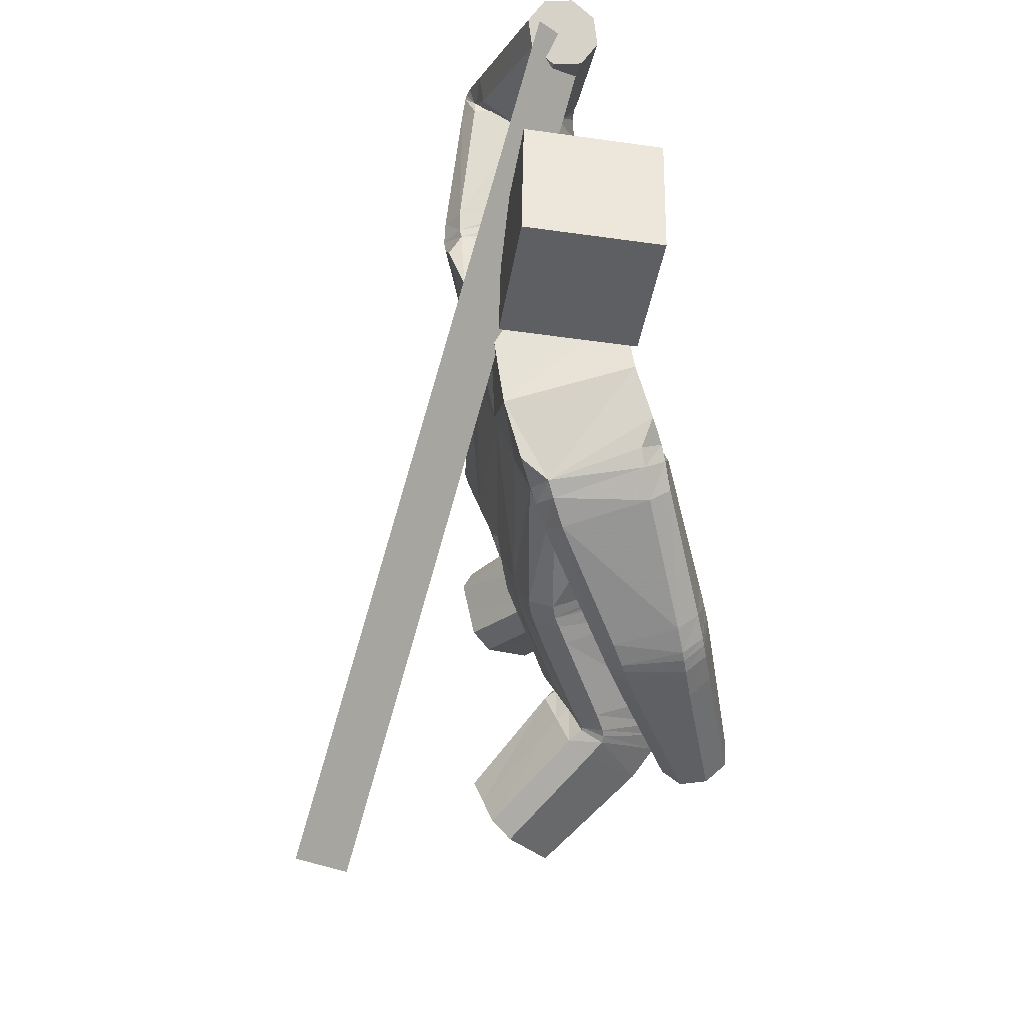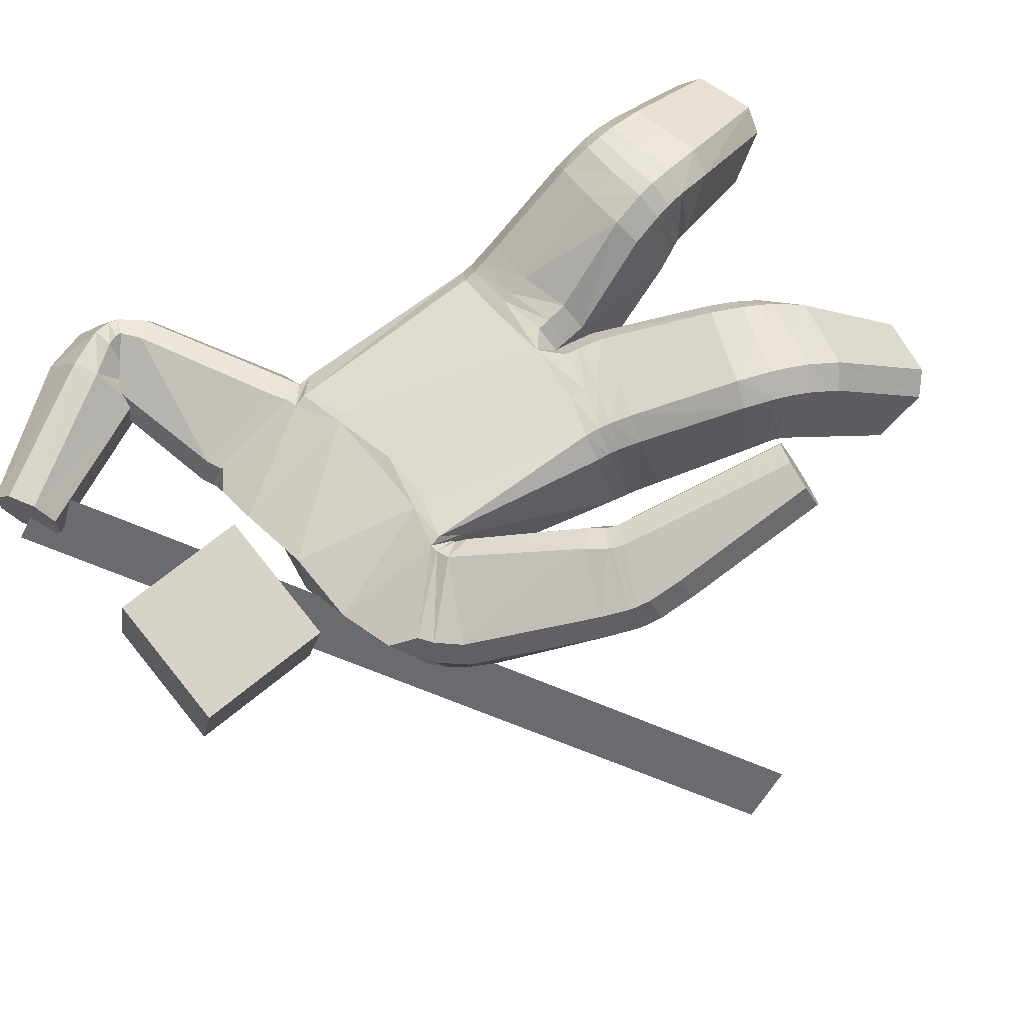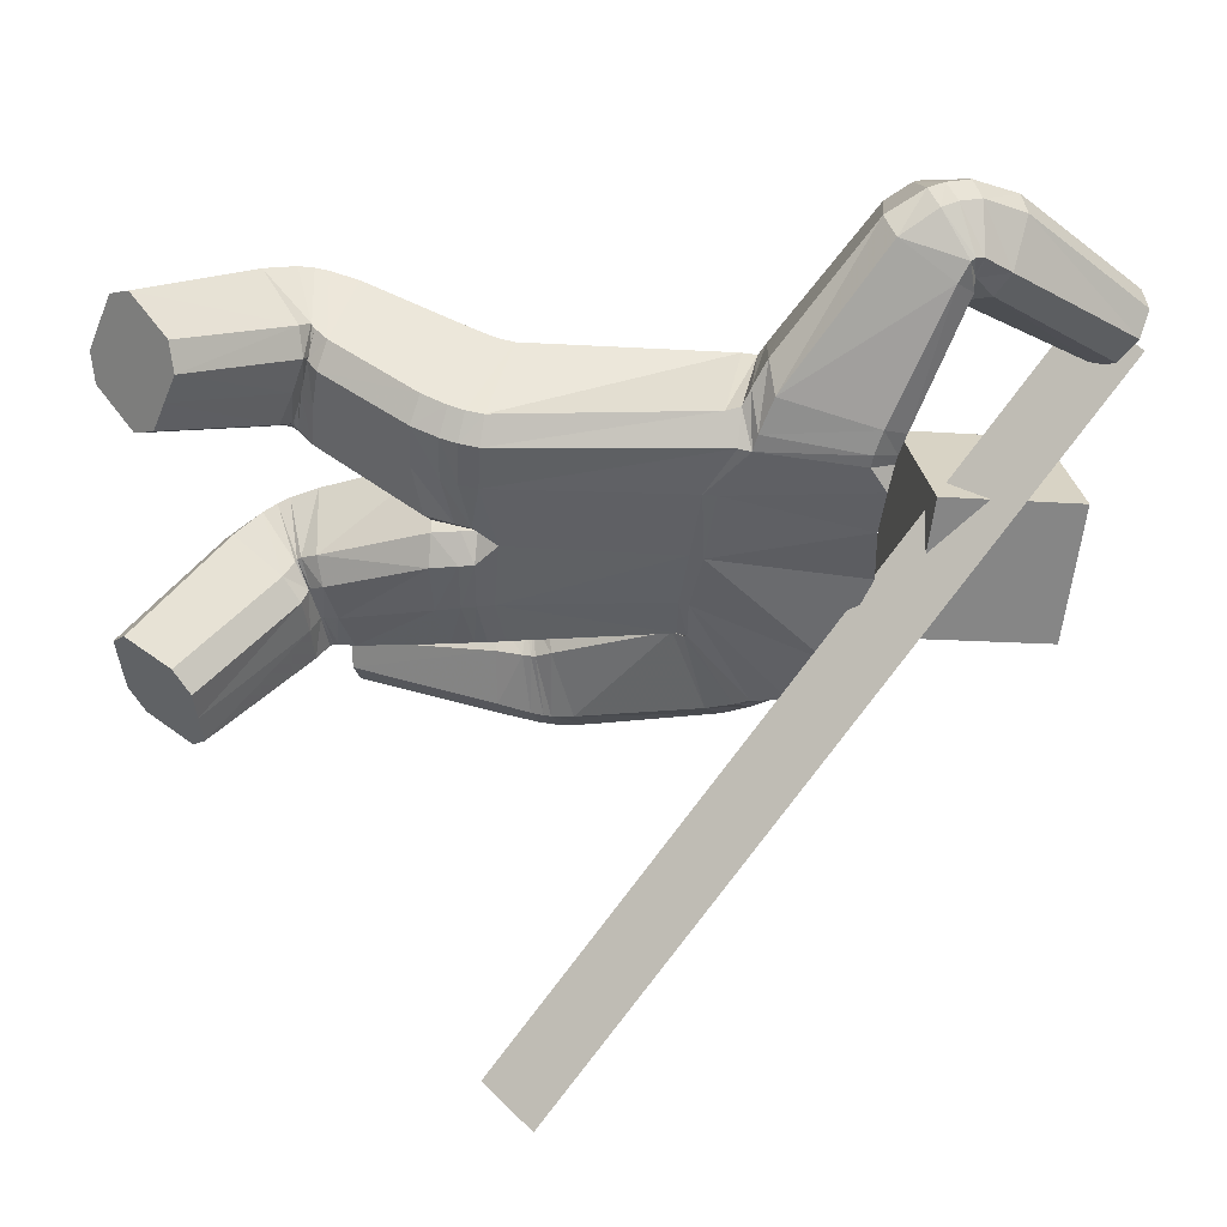
<metadata>
{"format":"obj","ext":"obj","renderer":"f3d","projection":"perspective","resolution":1024,"background":"white","views":[{"elev":43.5,"azim":-92.8,"up":"+Y"},{"elev":79.4,"azim":-122.5,"up":"+Z"},{"elev":-58.9,"azim":89.0,"up":"+Z"}]}
</metadata>
<code>
o 立方体.001
v 0.6812 2.13 0.01795
v -0.1015 1.974 0.1808
v 0.8348 2.044 0.06422
v -0.1172 1.992 -0.2101
v 0.8713 2.085 -0.1753
v 0.7184 2.173 -0.2209
v 0.7684 2.156 -0.2492
v 0.6653 2.158 -0.05772
v 0.7842 2.059 0.09219
v 0.8879 2.059 -0.09914
v 0.3209 2.043 0.04337
v 0.4584 1.748 0.05833
v 0.4193 1.715 -0.2722
v 0.3318 2.037 -0.2827
v 0.4861 1.7 -0.1979
v 0.3624 1.974 -0.3267
v 0.002075 1.626 0.1897
v -0.07319 1.563 -0.1972
v 0.3895 1.784 0.1025
v 0.3038 2.084 -0.0271
v 0.1449 0.9539 -0.2317
v 0.05611 1.983 -0.2792
v 0.2432 1.047 0.1348
v 0.09955 2.027 0.1089
v 0.3793 0.2577 -0.277
v 0.4875 0.07876 -0.06191
v 0.3741 0.543 0.2958
v 0.2702 0.5492 0.0135
v 0.1926 1.655 0.1451
v 0.1322 1.588 -0.2426
v 0.2678 2.066 -0.01906
v 0.2865 2.023 0.04865
v 0.4029 1.71 0.05648
v 0.3384 1.748 0.1071
v 0.3211 1.679 -0.2795
v 0.4117 1.661 -0.2101
v 0.2748 2.017 -0.286
v 0.2968 1.953 -0.3331
v 0.03427 0.9981 0.1364
v 0.1067 1.011 0.1773
v 0.05079 1.054 0.1931
v 0.008922 0.9848 -0.2033
v -0.0349 0.9974 -0.1361
v -0.04855 1.051 -0.1906
v 0.3782 1.067 0.09147
v 0.4199 1.052 0.02123
v 0.275 2.015 0.0586
v 0.255 2.06 -0.007497
v 0.2144 2.052 0.06735
v 0.3509 0.9734 -0.233
v 0.28 0.9564 -0.2705
v 0.2466 2.013 -0.2806
v 0.2623 1.949 -0.3294
v 0.1905 1.994 -0.3213
v 0.2627 0.169 -0.2096
v 0.2958 0.2254 -0.2619
v 0.404 0.04647 -0.04679
v 0.3283 0.06055 -0.07918
v 0.4631 0.2901 -0.2922
v 0.5386 0.2758 -0.2596
v 0.6042 0.1673 -0.1292
v 0.5712 0.1112 -0.07708
v 0.1232 0.5166 0.1038
v 0.1616 0.5286 0.0424
v 0.1915 0.5087 0.2889
v 0.2658 0.5189 0.3239
v 0.3787 0.5737 -0.01478
v 0.4513 0.5856 0.0188
v 0.4835 0.5594 0.267
v 0.5204 0.5787 0.2057
v 0.2737 1.666 -0.2783
v 0.366 1.64 -0.2202
v 0.3735 1.689 0.05044
v 0.3101 1.734 0.114
v 0.489 2.61 -0.06834
v 0.4203 2.563 -0.06085
v 0.3835 2.524 0.000731
v 0.3988 2.515 0.08245
v 0.5623 2.627 0.06462
v 0.547 2.636 -0.01709
v 0.4568 2.541 0.1337
v 0.5254 2.588 0.1263
v 0.6619 2.14 -0.06575
v 0.6777 2.116 0.0113
v 0.7205 2.171 -0.2207
v 0.7745 2.168 -0.2445
v 0.8822 2.128 -0.1623
v 0.8977 2.103 -0.08586
v 0.8391 2.072 0.06938
v 0.7849 2.076 0.09311
v 0.6624 2.108 0.004976
v 0.6466 2.127 -0.07383
v 0.7709 2.191 -0.2351
v 0.7115 2.176 -0.2172
v 0.8979 2.168 -0.06629
v 0.8822 2.187 -0.1447
v 0.7736 2.104 0.09527
v 0.8331 2.118 0.07736
v 0.7887 1.975 0.05572
v 0.8066 1.985 -0.2036
v 0.8298 1.956 -0.1292
v 0.7394 2.016 0.09307
v 0.6335 2.193 -0.03853
v 0.6757 2.174 -0.2233
v 0.7167 2.128 -0.2609
v 0.65 2.156 0.03425
v 0.5858 2.155 -0.07401
v 0.8474 2.291 -0.02929
v 0.7214 2.264 -0.2061
v 0.6013 2.144 0.007094
v 0.6548 2.224 -0.1963
v 0.8319 2.303 -0.1103
v 0.7786 2.222 0.09316
v 0.7119 2.182 0.103
v 0.1529 0.9076 -0.2163
v 0.2506 1.018 0.1424
v 0.03919 0.9623 0.1367
v 0.1125 0.9752 0.1794
v 0.3843 1.037 0.1012
v 0.4259 1.021 0.0312
v 0.2861 0.9104 -0.2543
v 0.357 0.9312 -0.218
v -0.02824 0.9548 -0.1305
v 0.01598 0.9421 -0.1965
v 0.1696 0.8351 -0.186
v 0.2658 0.9623 0.162
v 0.04941 0.8968 0.1405
v 0.397 0.9809 0.1239
v 0.3712 0.8629 -0.1857
v 0.02954 0.8653 -0.1799
v 0.1247 0.9137 0.1863
v 0.4387 0.9641 0.05433
v 0.3002 0.8383 -0.2213
v -0.01664 0.8795 -0.1183
v 0.2648 0.553 0.004742
v 0.3645 0.5929 0.2983
v 0.1784 0.5548 0.2896
v 0.4756 0.6068 0.2683
v 0.4469 0.5934 0.009457
v 0.1534 0.5382 0.0356
v 0.2533 0.5704 0.3269
v 0.5137 0.6151 0.2042
v 0.375 0.5753 -0.02486
v 0.1125 0.536 0.09649
v 0.2253 0.6685 0.3093
v 0.4987 0.6933 0.1826
v 0.3636 0.6015 -0.06177
v 0.08804 0.588 0.06236
v 0.2495 0.5854 -0.02954
v 0.3441 0.6902 0.2829
v 0.1515 0.6454 0.2717
v 0.4588 0.701 0.2498
v 0.4347 0.6273 -0.0262
v 0.1302 0.5771 -0.00296
v 0.2747 0.5578 0.012
v 0.3854 0.4807 0.2814
v 0.1326 0.4983 0.09616
v 0.1689 0.5256 0.03722
v 0.3816 0.5823 -0.01291
v 0.4553 0.5845 0.02008
v 0.492 0.5079 0.2559
v 0.5279 0.5368 0.1977
v 0.2051 0.4515 0.2743
v 0.2789 0.4547 0.3073
v 0.2895 0.5371 -0.03289
v 0.4075 0.3724 0.2212
v 0.1884 0.4976 -0.01084
v 0.4669 0.5583 -0.01737
v 0.5093 0.4085 0.2016
v 0.2307 0.3473 0.2105
v 0.1545 0.4489 0.0445
v 0.3917 0.5692 -0.0507
v 0.5433 0.4543 0.1472
v 0.3056 0.3399 0.2435
v 0.1405 1.005 -0.2416
v 0.2386 1.086 0.1273
v 0.3463 1.021 -0.2427
v 0.2749 1.01 -0.2817
v 0.3729 1.102 0.08479
v 0.4151 1.087 0.0147
v 0.279 1.631 -0.2725
v 0.3816 1.649 0.0448
v 0.1355 1.552 -0.2436
v 0.1988 1.621 0.1436
v 0.3571 1.599 -0.2261
v 0.3212 1.699 0.1197
v 0.0105 1.591 0.1958
v -0.06714 1.527 -0.1914
v -0.7568 1.273 0.3847
v -0.5243 1.195 0.3632
v -0.5663 1.137 0.1221
v -0.7994 1.214 0.1444
v -0.7408 1.181 0.09662
v -0.8091 1.27 0.3202
v -0.5821 1.229 0.4104
v -0.5146 1.139 0.1872
v -0.5803 1.707 0.286
v -0.3278 1.533 0.272
v -0.3702 1.495 -0.05844
v -0.6415 1.635 -0.02732
v -0.3394 1.452 0.02193
v -0.5958 1.587 -0.07506
v -0.3473 1.61 0.3073
v -0.6299 1.719 0.2222
v -0.2555 0.9925 -0.1412
v -0.3774 1.889 -0.1822
v -0.1325 1.008 0.238
v -0.3107 1.948 0.1997
v -0.5289 0.2844 -0.2611
v -0.4909 0.05919 -0.06653
v -0.3034 0.4766 0.3078
v -0.3941 0.5756 0.02441
v -0.1622 1.611 0.2395
v -0.2401 1.532 -0.1435
v -0.5732 1.795 0.2097
v -0.5285 1.773 0.2733
v -0.3117 1.566 0.254
v -0.3131 1.627 0.2884
v -0.3677 1.525 -0.08993
v -0.3377 1.488 -0.007593
v -0.6025 1.714 -0.05152
v -0.5668 1.66 -0.09914
v -0.006524 0.9913 0.2045
v -0.112 0.9907 -0.1799
v -0.2581 1.042 0.2788
v -0.331 1.053 0.2407
v -0.4911 1.805 0.2651
v -0.5321 1.833 0.2025
v -0.4629 1.886 0.2393
v -0.4226 1.033 -0.02703
v -0.3867 1.019 -0.1002
v -0.5739 1.758 -0.06491
v -0.5452 1.702 -0.1138
v -0.5244 1.801 -0.1397
v -0.3784 0.2265 -0.2661
v -0.4424 0.2762 -0.2874
v -0.4044 0.05105 -0.09281
v -0.3555 0.08996 -0.1482
v -0.6157 0.2925 -0.2347
v -0.6643 0.2534 -0.1793
v -0.6413 0.1169 -0.06137
v -0.5777 0.06736 -0.04016
v -0.2167 0.5224 0.01907
v -0.2874 0.5513 -0.01057
v -0.1561 0.4556 0.2058
v -0.1972 0.4506 0.2721
v -0.5002 0.6029 0.06064
v -0.5387 0.5998 0.1269
v -0.4121 0.4944 0.3412
v -0.4797 0.5306 0.3135
v -0.3564 1.533 -0.1053
v -0.3393 1.503 -0.02578
v -0.3022 1.574 0.2416
v -0.2893 1.632 0.2796
v -0.7201 0.6299 0.2969
v -0.786 0.6462 0.3458
v -0.796 0.6673 0.4241
v -0.7447 0.6815 0.4886
v -0.5877 0.6427 0.3722
v -0.6391 0.6285 0.3077
v -0.6637 0.68 0.4994
v -0.5978 0.6638 0.4506
v -0.8151 1.243 0.3247
v -0.763 1.248 0.3892
v -0.8028 1.19 0.1519
v -0.7426 1.161 0.1038
v -0.5699 1.125 0.1291
v -0.518 1.13 0.1936
v -0.5302 1.184 0.3665
v -0.5904 1.213 0.4145
v -0.7687 1.208 0.3962
v -0.8205 1.199 0.3317
v -0.7428 1.125 0.116
v -0.8051 1.15 0.1643
v -0.5218 1.111 0.2045
v -0.5735 1.102 0.14
v -0.5993 1.184 0.4202
v -0.5371 1.16 0.372
v -0.4956 1.236 0.3511
v -0.5401 1.18 0.09769
v -0.4913 1.172 0.165
v -0.5461 1.282 0.3961
v -0.7834 1.346 0.3052
v -0.7795 1.282 0.1192
v -0.7241 1.242 0.07193
v -0.7307 1.344 0.3697
v -0.8195 1.095 0.3483
v -0.5278 1.041 0.2328
v -0.736 1.035 0.1471
v -0.768 1.108 0.4128
v -0.8011 1.053 0.1958
v -0.5793 1.028 0.1683
v -0.5462 1.083 0.3853
v -0.6112 1.101 0.434
v -0.2661 0.9523 -0.1311
v -0.1393 0.9706 0.2426
v 0.02935 0.954 0.1364
v -0.01266 0.9512 0.2064
v -0.264 1.008 0.2848
v -0.3372 1.02 0.2474
v -0.3951 0.9839 -0.08869
v -0.4296 1.001 -0.01523
v -0.04055 0.9546 -0.1322
v -0.1184 0.9489 -0.1741
v -0.2862 0.8841 -0.1117
v -0.1566 0.9053 0.2535
v 0.01843 0.8802 0.1391
v -0.2793 0.9461 0.297
v -0.4461 0.9419 0.006621
v -0.133 0.874 -0.1613
v -0.02538 0.8807 0.2112
v -0.3527 0.9603 0.2605
v -0.4128 0.9211 -0.06756
v -0.05178 0.8785 -0.1218
v -0.3902 0.5846 0.01683
v -0.288 0.5219 0.317
v -0.1394 0.4902 0.2103
v -0.3968 0.5447 0.3525
v -0.5326 0.6222 0.1243
v -0.2814 0.5578 -0.01862
v -0.18 0.4919 0.2796
v -0.4663 0.5744 0.3219
v -0.4963 0.6172 0.05524
v -0.2072 0.5339 0.01199
v -0.1433 0.5784 0.2757
v -0.4394 0.6662 0.3219
v -0.4846 0.6642 0.03163
v -0.1835 0.5773 -0.01523
v -0.3766 0.6265 -0.00954
v -0.2576 0.614 0.317
v -0.1057 0.5663 0.2034
v -0.3674 0.6452 0.3558
v -0.5178 0.68 0.1049
v -0.2591 0.5939 -0.04978
v -0.3961 0.5772 0.0249
v -0.3225 0.4217 0.2865
v -0.2231 0.5174 0.01707
v -0.2908 0.5539 -0.009821
v -0.5033 0.5942 0.05897
v -0.5454 0.5788 0.1214
v -0.4293 0.4406 0.3202
v -0.496 0.4793 0.2945
v -0.1738 0.4174 0.1903
v -0.216 0.4029 0.253
v -0.412 0.5514 -0.0157
v -0.3604 0.3269 0.2191
v -0.3086 0.5357 -0.04661
v -0.5641 0.5278 0.07602
v -0.4644 0.3411 0.2524
v -0.2095 0.345 0.1303
v -0.2439 0.4884 -0.02312
v -0.5172 0.5607 0.01799
v -0.5293 0.386 0.2293
v -0.256 0.315 0.1886
v -0.2476 1.04 -0.1457
v -0.1275 1.052 0.2345
v -0.4156 1.075 -0.03293
v -0.3784 1.067 -0.1065
v -0.255 1.083 0.2734
v -0.3281 1.088 0.2346
v -0.3478 1.506 -0.1045
v -0.3007 1.542 0.2381
v -0.2312 1.506 -0.1444
v -0.1553 1.579 0.2395
v -0.3487 1.481 -0.03057
v -0.2784 1.598 0.2814
v 0.09684 2.137 -0.1655
v 0.04913 2.529 -0.1045
v 0.0771 2.073 0.2289
v 0.02938 2.466 0.2899
v -0.2998 2.093 -0.1924
v -0.3475 2.485 -0.1315
v -0.3196 2.029 0.202
v -0.3673 2.422 0.2629
v -1.422 1.157 -0.8055
v 0.4437 2.633 -0.03798
v -1.367 1.018 -0.6724
v 0.4987 2.495 0.0951
f 169 166 26 62
f 5 7 86 87
f 110 114 81 78
f 29 24 2 17
f 136 141 66 27
f 22 4 2 24
f 165 172 59 25
f 168 173 61 60
f 25 59 60 61 62 26
f 42 44 175 21
f 6 8 83 85
f 23 176 41 40
f 30 22 54 53 71
f 166 174 57 26
f 186 74 29 184
f 135 143 67 28
f 140 135 28 64
f 185 72 73 182
f 139 142 70 68
f 138 136 27 69
f 170 171 55 58
f 3 10 88 89
f 1 9 90 84
f 183 30 71 181
f 18 4 22 30
f 167 165 25 56
f 112 109 75 80
f 111 107 77 76
f 47 32 31 48
f 113 108 79 82
f 74 47 49 24 29
f 79 80 75 76 77 78 81 82
f 55 56 25 26 57 58
f 52 54 22 24 49 48
f 39 40 41
f 42 43 44
f 47 48 49
f 52 53 54
f 177 50 51 178
f 179 45 46 180
f 157 63 64 158
f 137 65 66 141
f 159 67 68 160
f 138 69 70 142
f 169 62 61 173
f 121 51 50 122
f 170 58 57 174
f 123 43 42 124
f 110 78 77 107
f 38 53 52 37
f 36 72 71 35
f 34 74 73 33
f 1 84 83 8
f 93 86 85 94
f 95 88 87 96
f 97 90 89 98
f 137 144 63 65
f 19 34 33 12
f 15 36 35 13
f 16 38 37 14
f 47 74 34 32
f 73 72 36 33
f 52 48 31 37
f 71 53 38 35
f 105 16 14 104
f 101 15 13 100
f 102 19 12 99
f 32 11 20 31
f 32 34 19 11
f 33 36 15 12
f 37 31 20 14
f 35 38 16 13
f 90 9 3 89
f 88 10 5 87
f 86 7 6 85
f 106 1 8 103
f 106 102 9 1
f 99 101 10 3
f 104 103 8 6
f 100 105 7 5
f 114 97 98 113
f 108 95 96 112
f 109 93 94 111
f 84 91 92 83
f 89 88 95 98
f 85 83 92 94
f 87 86 93 96
f 84 90 97 91
f 13 16 105 100
f 14 20 103 104
f 12 15 101 99
f 11 19 102 106
f 11 106 103 20
f 9 102 99 3
f 10 101 100 5
f 7 105 104 6
f 75 109 111 76
f 79 108 112 80
f 81 114 113 82
f 91 110 107 92
f 98 95 108 113
f 94 92 107 111
f 96 93 109 112
f 91 97 114 110
f 39 43 123 117
f 134 123 124 130
f 133 121 122 129
f 45 119 120 46
f 39 117 118 40
f 45 23 116 119
f 50 46 120 122
f 42 21 115 124
f 21 51 121 115
f 23 40 118 116
f 147 133 129 153
f 148 134 130 154
f 117 123 134 127
f 119 128 132 120
f 117 127 131 118
f 119 116 126 128
f 122 120 132 129
f 124 115 125 130
f 115 121 133 125
f 116 118 131 126
f 63 144 140 64
f 67 143 139 68
f 151 148 144 137
f 152 138 142 146
f 151 137 141 145
f 152 150 136 138
f 153 146 142 139
f 154 149 135 140
f 149 147 143 135
f 150 145 141 136
f 126 131 145 150
f 125 133 147 149
f 130 125 149 154
f 129 132 146 153
f 128 126 150 152
f 127 151 145 131
f 128 152 146 132
f 127 134 148 151
f 144 148 154 140
f 143 147 153 139
f 65 163 164 66
f 69 161 162 70
f 172 159 160 168
f 171 157 158 167
f 64 28 155 158
f 65 63 157 163
f 27 66 164 156
f 68 70 162 160
f 28 67 159 155
f 69 27 156 161
f 55 171 167 56
f 59 172 168 60
f 163 170 174 164
f 161 169 173 162
f 158 155 165 167
f 163 157 171 170
f 156 164 174 166
f 160 162 173 168
f 155 159 172 165
f 161 156 166 169
f 186 179 180 182
f 185 177 178 181
f 21 175 178 51
f 50 177 180 46
f 45 179 176 23
f 72 185 181 71
f 74 186 182 73
f 175 183 181 178
f 177 185 182 180
f 179 186 184 176
f 187 184 29 17
f 183 188 18 30
f 41 176 184 187
f 175 44 188 183
f 349 242 210 346
f 191 267 266 193
f 290 258 261 294
f 213 17 2 208
f 316 211 246 321
f 206 208 2 4
f 345 209 239 352
f 348 240 241 353
f 209 210 242 241 240 239
f 224 205 355 44
f 192 265 263 194
f 207 223 41 356
f 214 251 233 234 206
f 346 210 237 354
f 366 364 213 254
f 315 212 247 323
f 320 244 212 315
f 365 362 253 252
f 319 248 250 322
f 318 249 211 316
f 350 238 235 351
f 190 269 268 196
f 189 264 270 195
f 363 361 251 214
f 18 214 206 4
f 347 236 209 345
f 292 260 255 289
f 291 256 257 287
f 227 228 215 216
f 293 262 259 288
f 254 213 208 229 227
f 259 262 261 258 257 256 255 260
f 235 238 237 210 209 236
f 232 228 229 208 206 234
f 39 41 223
f 224 44 43
f 227 229 228
f 232 234 233
f 357 358 231 230
f 359 360 226 225
f 337 338 244 243
f 317 321 246 245
f 339 340 248 247
f 318 322 250 249
f 349 353 241 242
f 301 302 230 231
f 350 354 237 238
f 303 304 224 43
f 290 287 257 258
f 222 221 232 233
f 220 219 251 252
f 218 217 253 254
f 189 194 263 264
f 273 274 265 266
f 275 276 267 268
f 277 278 269 270
f 317 245 243 324
f 203 198 217 218
f 201 199 219 220
f 202 200 221 222
f 227 216 218 254
f 253 217 220 252
f 232 221 215 228
f 251 219 222 233
f 285 284 200 202
f 281 280 199 201
f 282 279 198 203
f 216 215 204 197
f 216 197 203 218
f 217 198 201 220
f 221 200 204 215
f 219 199 202 222
f 270 269 190 195
f 268 267 191 196
f 266 265 192 193
f 286 283 194 189
f 286 189 195 282
f 279 190 196 281
f 284 192 194 283
f 280 191 193 285
f 294 293 278 277
f 288 292 276 275
f 289 291 274 273
f 264 263 272 271
f 269 278 275 268
f 265 274 272 263
f 267 276 273 266
f 264 271 277 270
f 199 280 285 202
f 200 284 283 204
f 198 279 281 201
f 197 286 282 203
f 197 204 283 286
f 195 190 279 282
f 196 191 280 281
f 193 192 284 285
f 255 256 291 289
f 259 260 292 288
f 261 262 293 294
f 271 272 287 290
f 278 293 288 275
f 274 291 287 272
f 276 292 289 273
f 271 290 294 277
f 39 297 303 43
f 314 310 304 303
f 313 309 302 301
f 225 226 300 299
f 39 223 298 297
f 225 299 296 207
f 230 302 300 226
f 224 304 295 205
f 205 295 301 231
f 207 296 298 223
f 327 333 309 313
f 328 334 310 314
f 297 307 314 303
f 299 300 312 308
f 297 298 311 307
f 299 308 306 296
f 302 309 312 300
f 304 310 305 295
f 295 305 313 301
f 296 306 311 298
f 243 244 320 324
f 247 248 319 323
f 331 317 324 328
f 332 326 322 318
f 331 325 321 317
f 332 318 316 330
f 333 319 322 326
f 334 320 315 329
f 329 315 323 327
f 330 316 321 325
f 306 330 325 311
f 305 329 327 313
f 310 334 329 305
f 309 333 326 312
f 308 332 330 306
f 307 311 325 331
f 308 312 326 332
f 307 331 328 314
f 324 320 334 328
f 323 319 333 327
f 245 246 344 343
f 249 250 342 341
f 352 348 340 339
f 351 347 338 337
f 244 338 335 212
f 245 343 337 243
f 211 336 344 246
f 248 340 342 250
f 212 335 339 247
f 249 341 336 211
f 235 236 347 351
f 239 240 348 352
f 343 344 354 350
f 341 342 353 349
f 338 347 345 335
f 343 350 351 337
f 336 346 354 344
f 340 348 353 342
f 335 345 352 339
f 341 349 346 336
f 366 362 360 359
f 365 361 358 357
f 205 231 358 355
f 230 226 360 357
f 225 207 356 359
f 252 251 361 365
f 254 253 362 366
f 355 358 361 363
f 357 360 362 365
f 359 356 364 366
f 187 17 213 364
f 363 214 18 188
f 41 187 364 356
f 355 363 188 44
f 367 368 370 369
f 369 370 374 373
f 373 374 372 371
f 371 372 368 367
f 369 373 371 367
f 374 370 368 372
f 375 376 378 377

</code>
